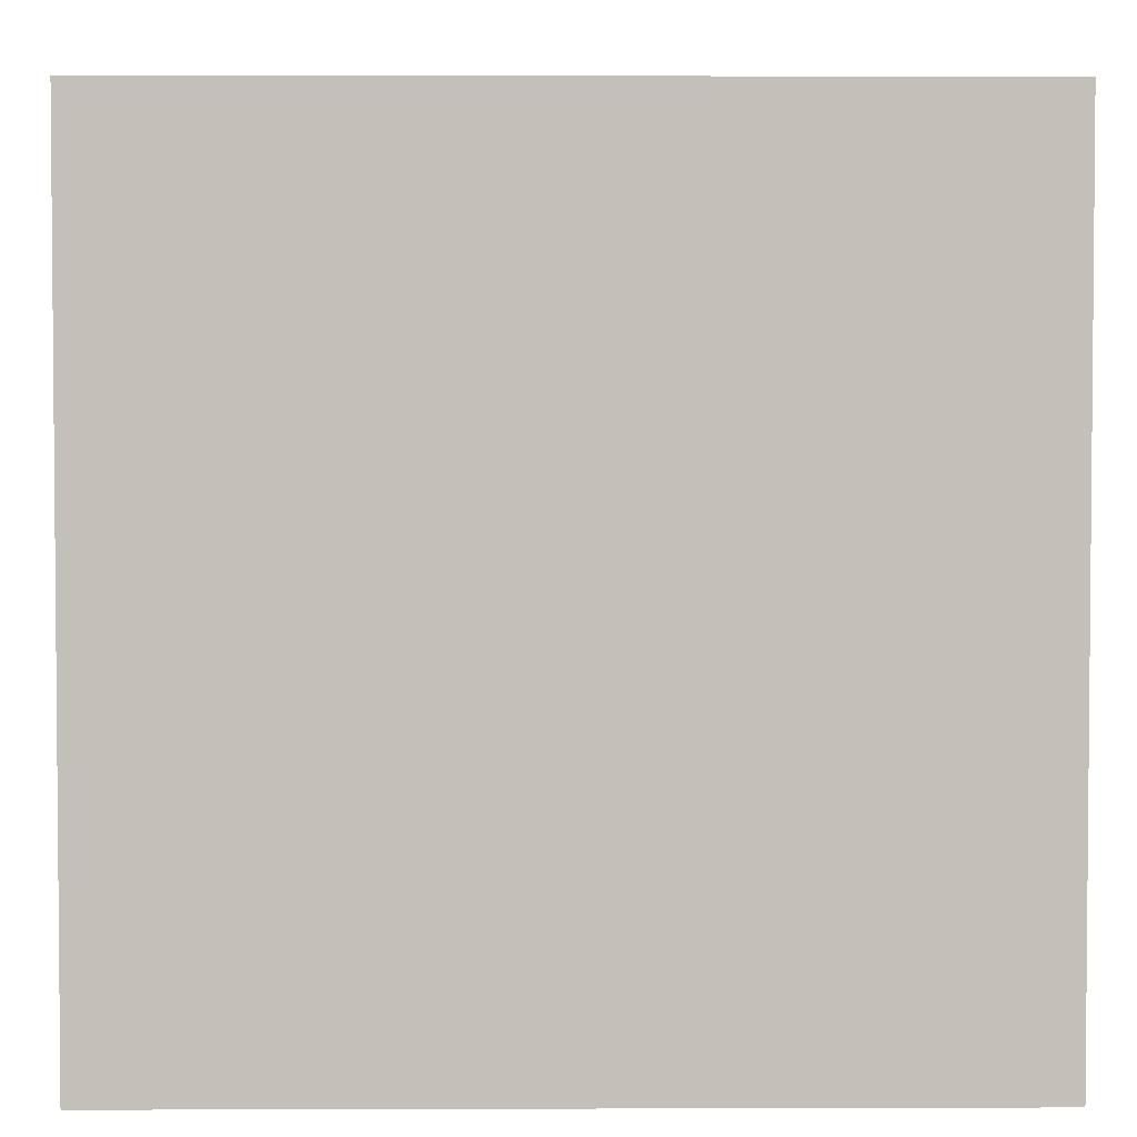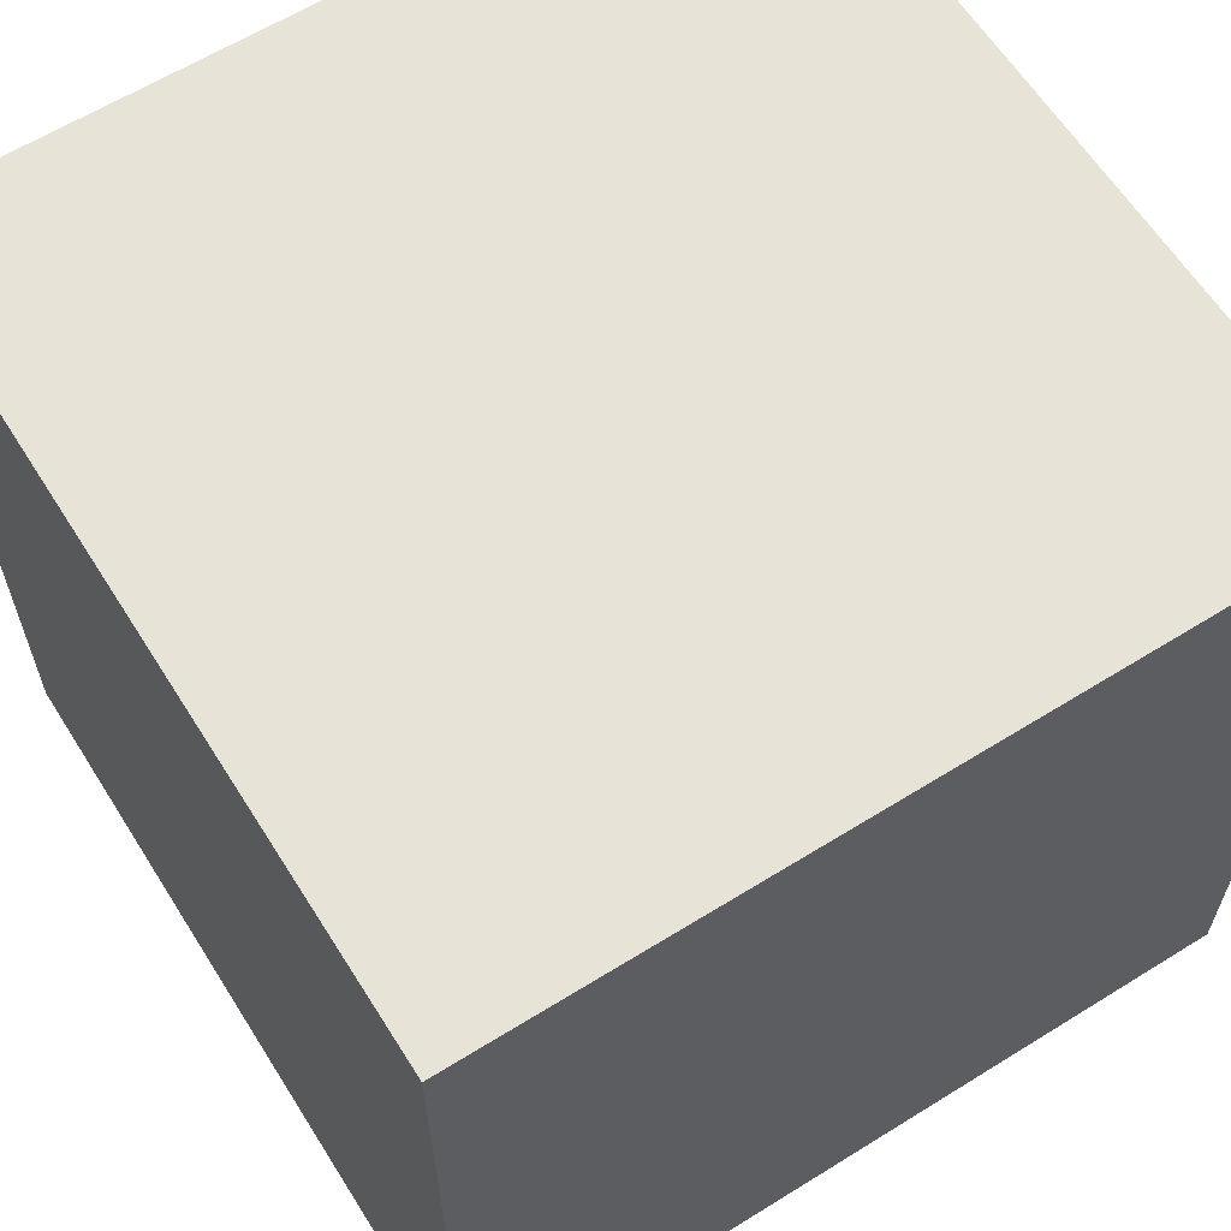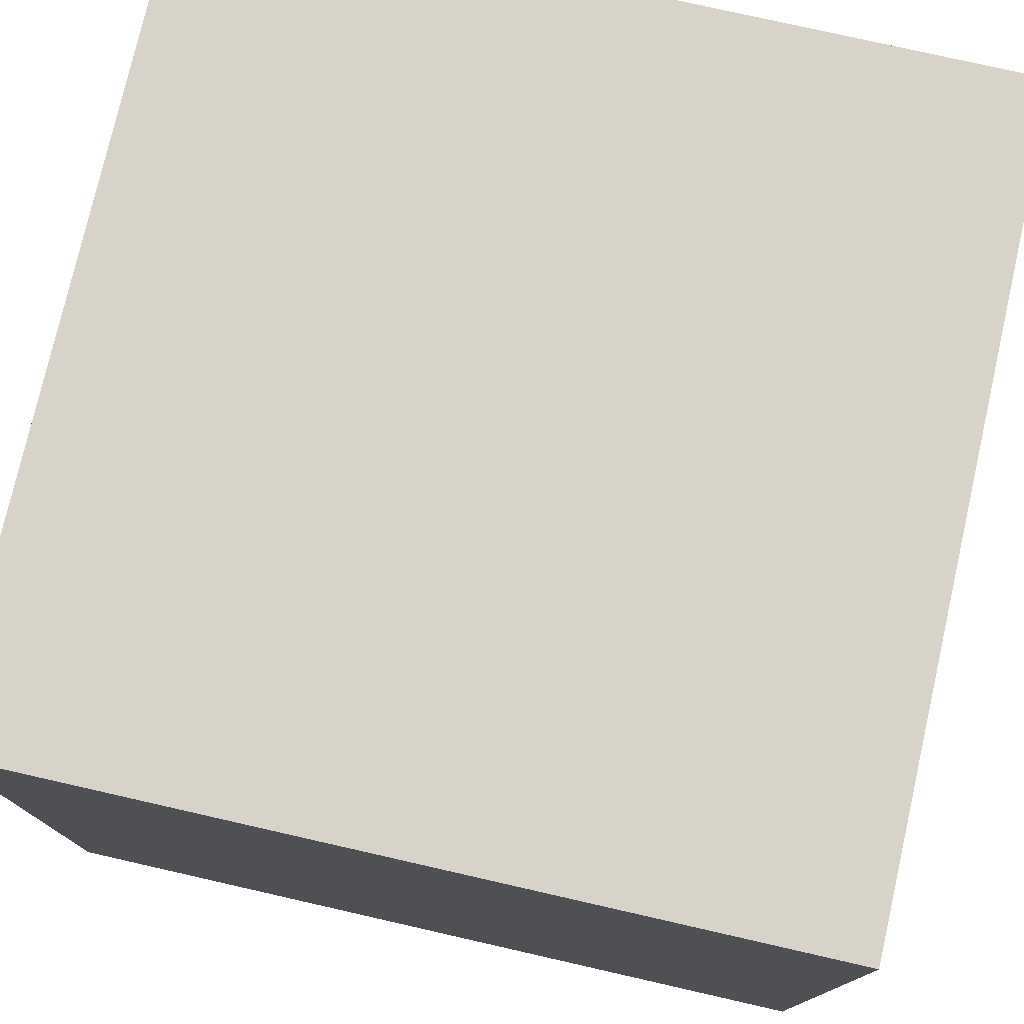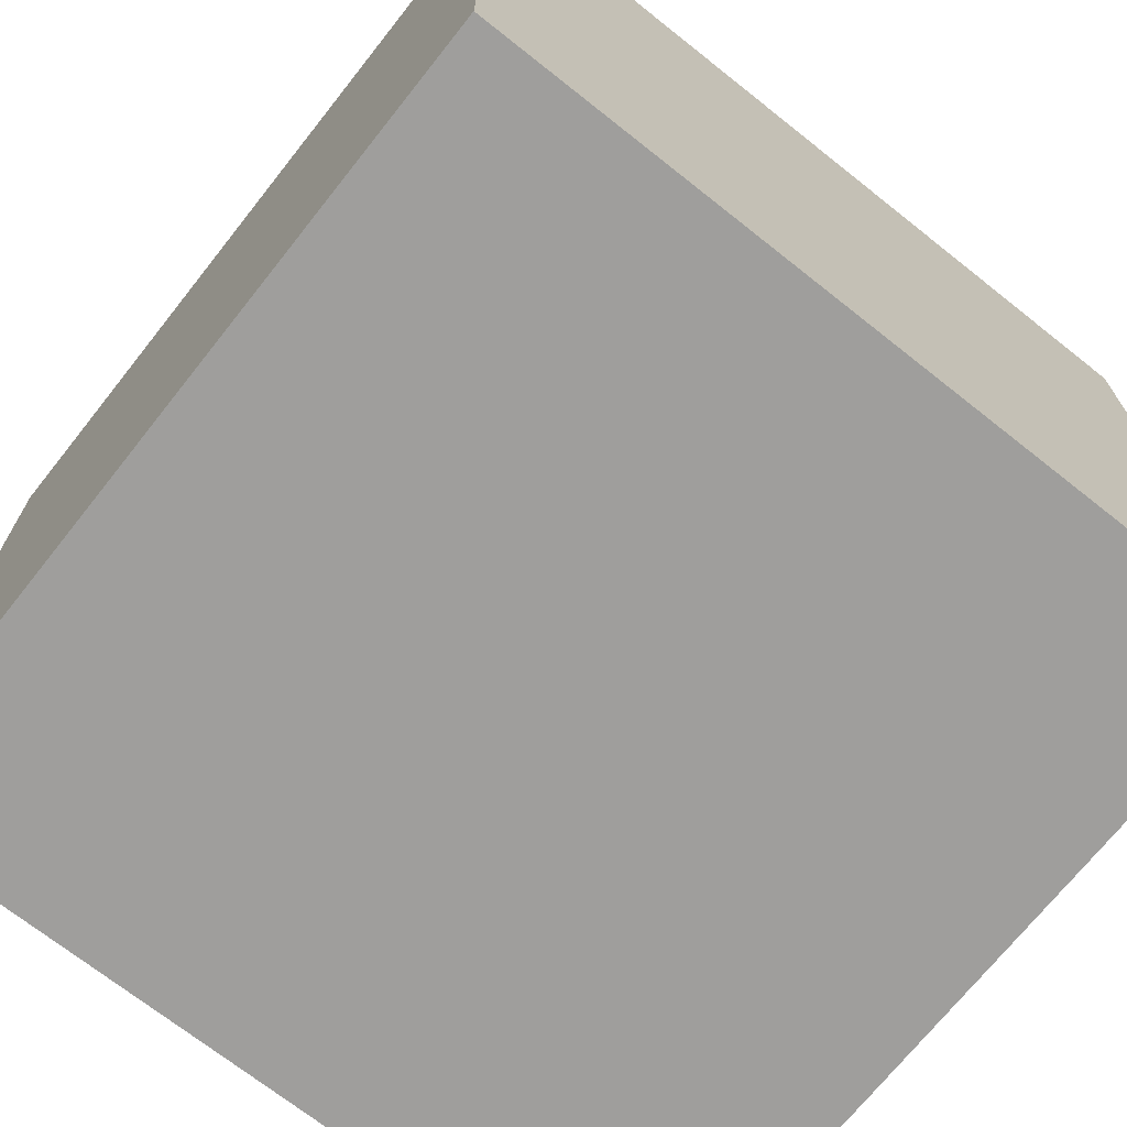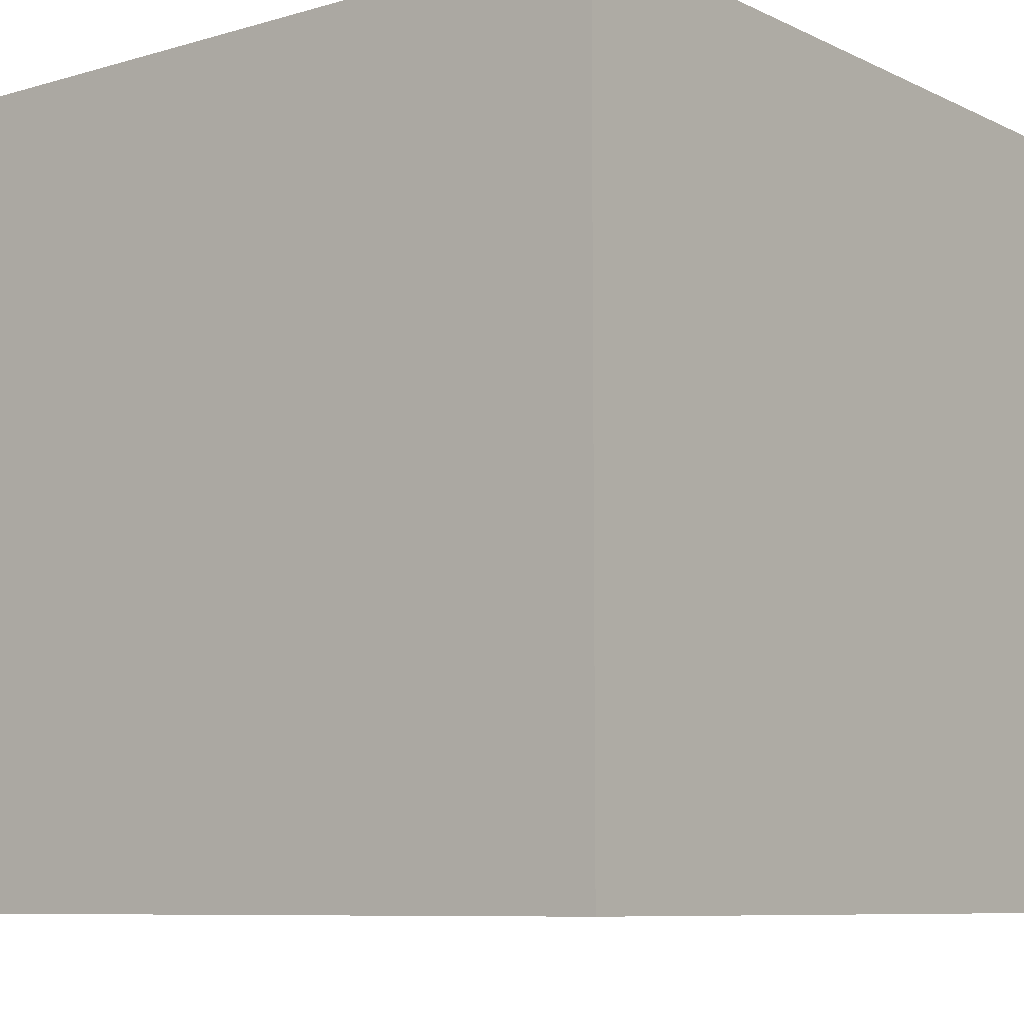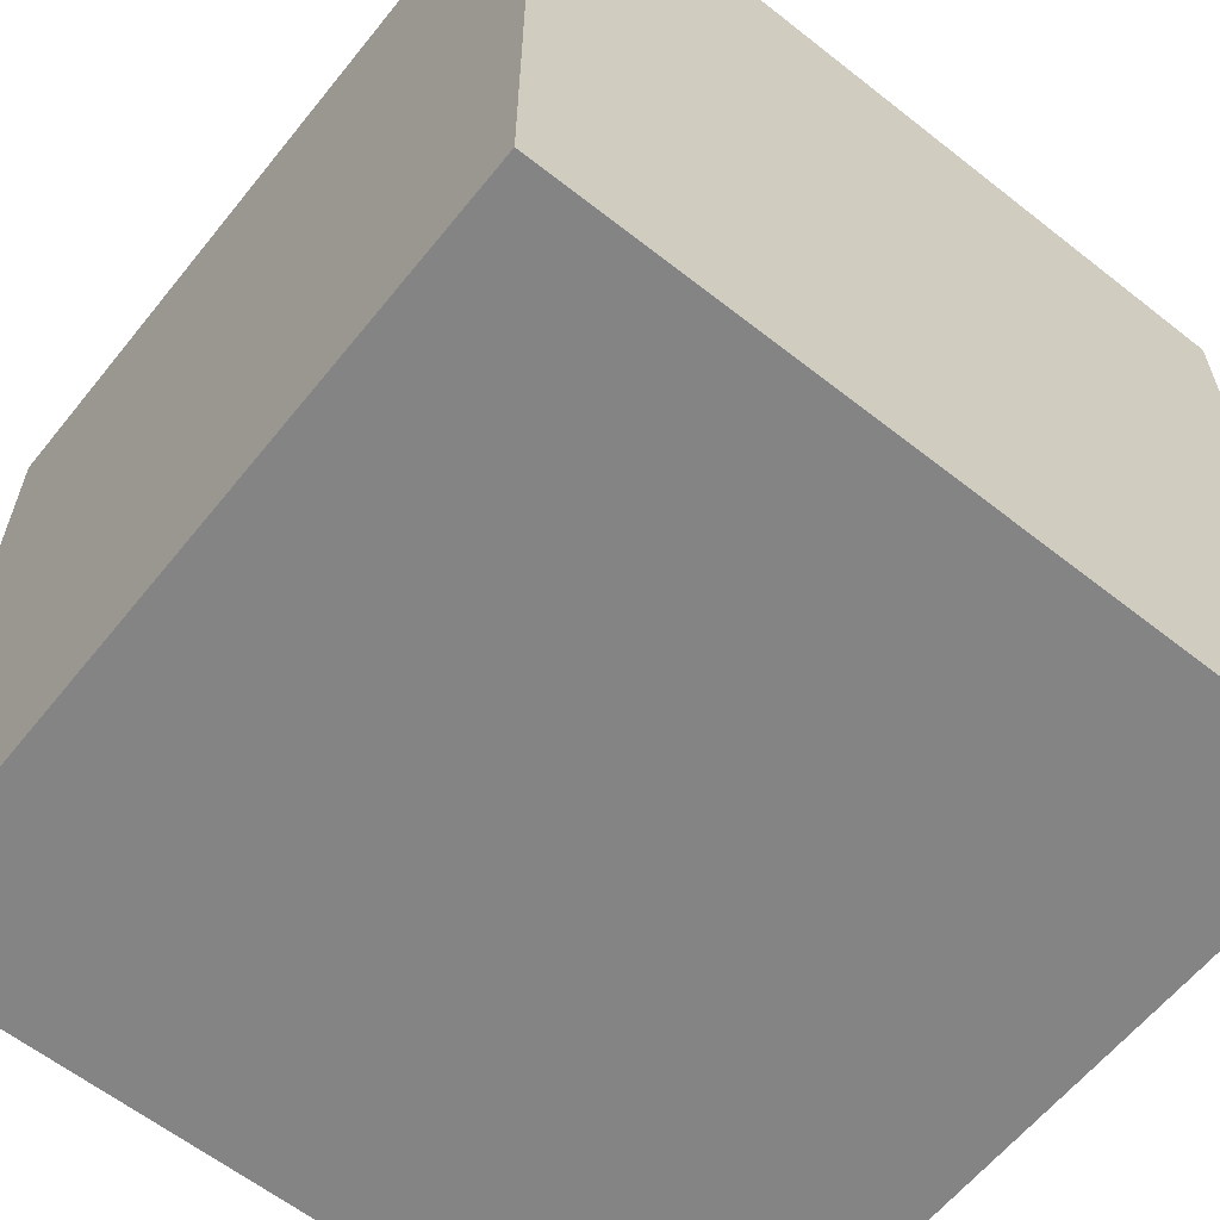
<metadata>
{"format":"obj","ext":"obj","renderer":"f3d","projection":"perspective","resolution":1024,"background":"white","views":[{"elev":3.2,"azim":89.4,"up":"+Z"},{"elev":62.3,"azim":57.8,"up":"+Y"},{"elev":76.9,"azim":12.8,"up":"+Z"},{"elev":-70.9,"azim":-128.4,"up":"+Z"},{"elev":-8.3,"azim":-141.6,"up":"+Y"},{"elev":-61.3,"azim":-38.7,"up":"+Z"}]}
</metadata>
<code>
g pb_Mesh1511150
v -0 0 0
v -20 0 0
v -0 20 0
v -20 20 0
v -20 0 0
v -20 0 -20
v -20 20 0
v -20 20 -20
v -20 0 -20
v -0 0 -20
v -20 20 -20
v -0 20 -20
v -0 0 -20
v -0 0 0
v -0 20 -20
v -0 20 0
v -0 20 0
v -20 20 0
v -0 20 -20
v -20 20 -20
v -0 0 -20
v -20 0 -20
v -0 0 0
v -20 0 0
g pb_Mesh1511150_0
f 3 2 1
f 3 4 2
f 7 6 5
f 7 8 6
f 11 10 9
f 11 12 10
f 15 14 13
f 15 16 14
f 19 18 17
f 19 20 18
f 23 22 21
f 23 24 22

</code>
